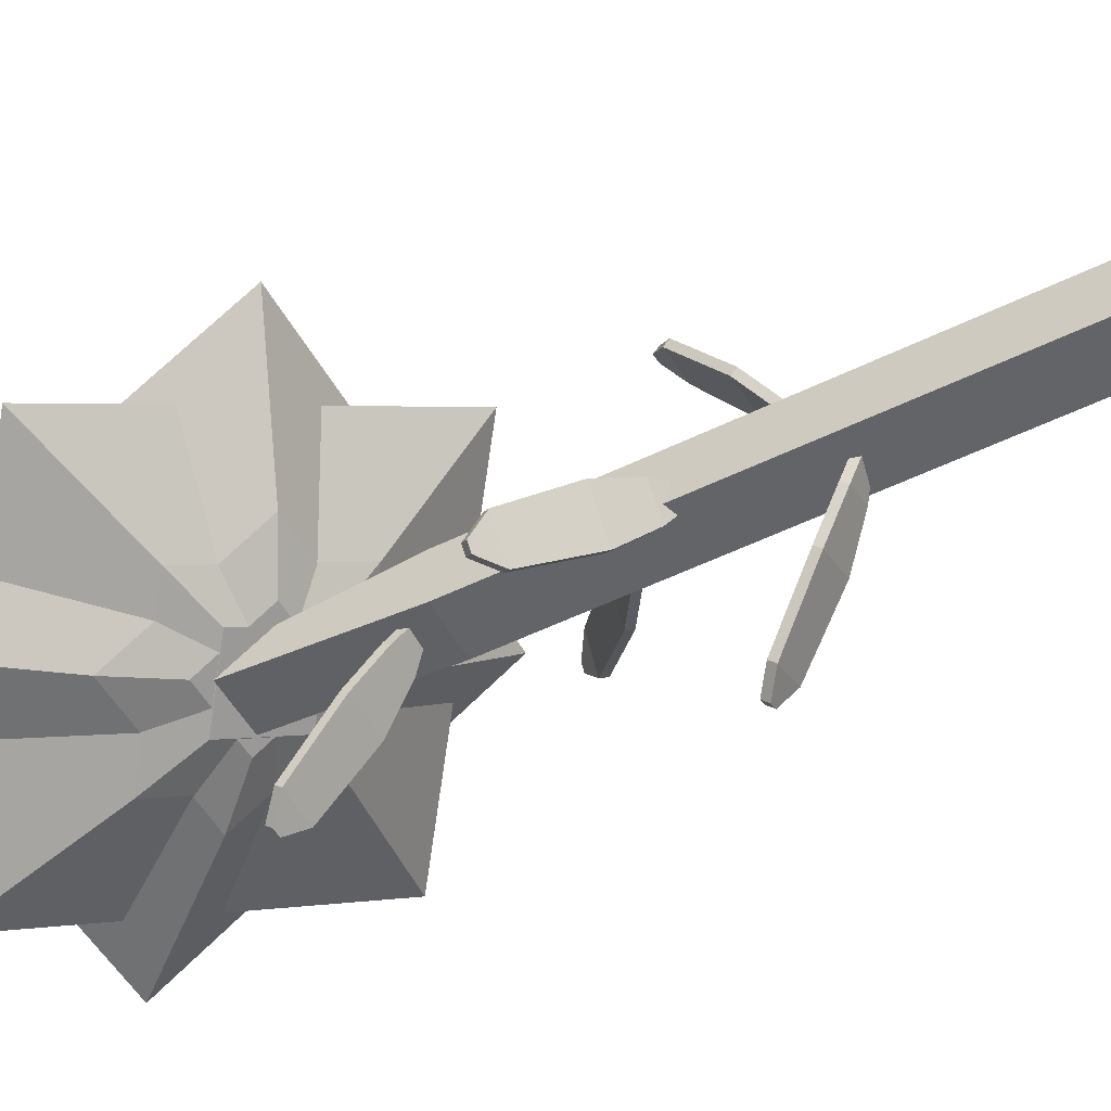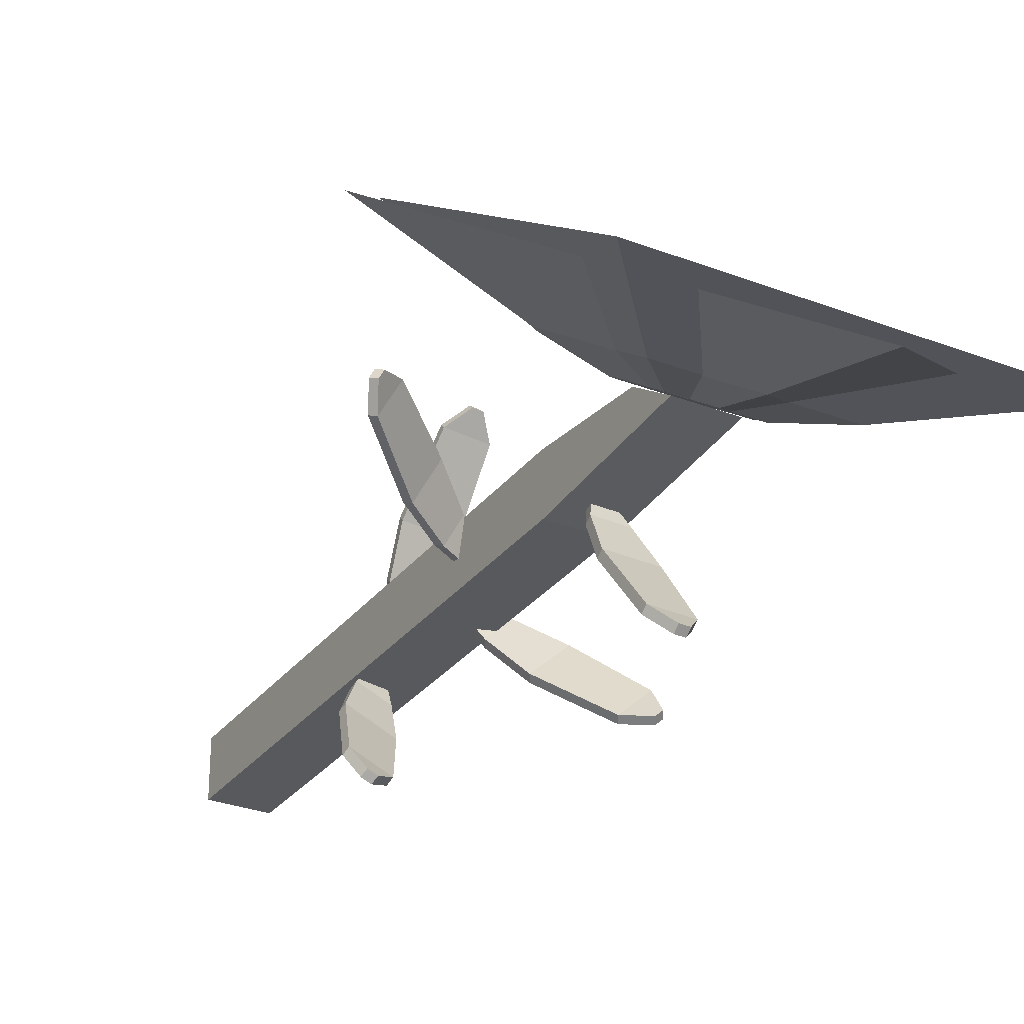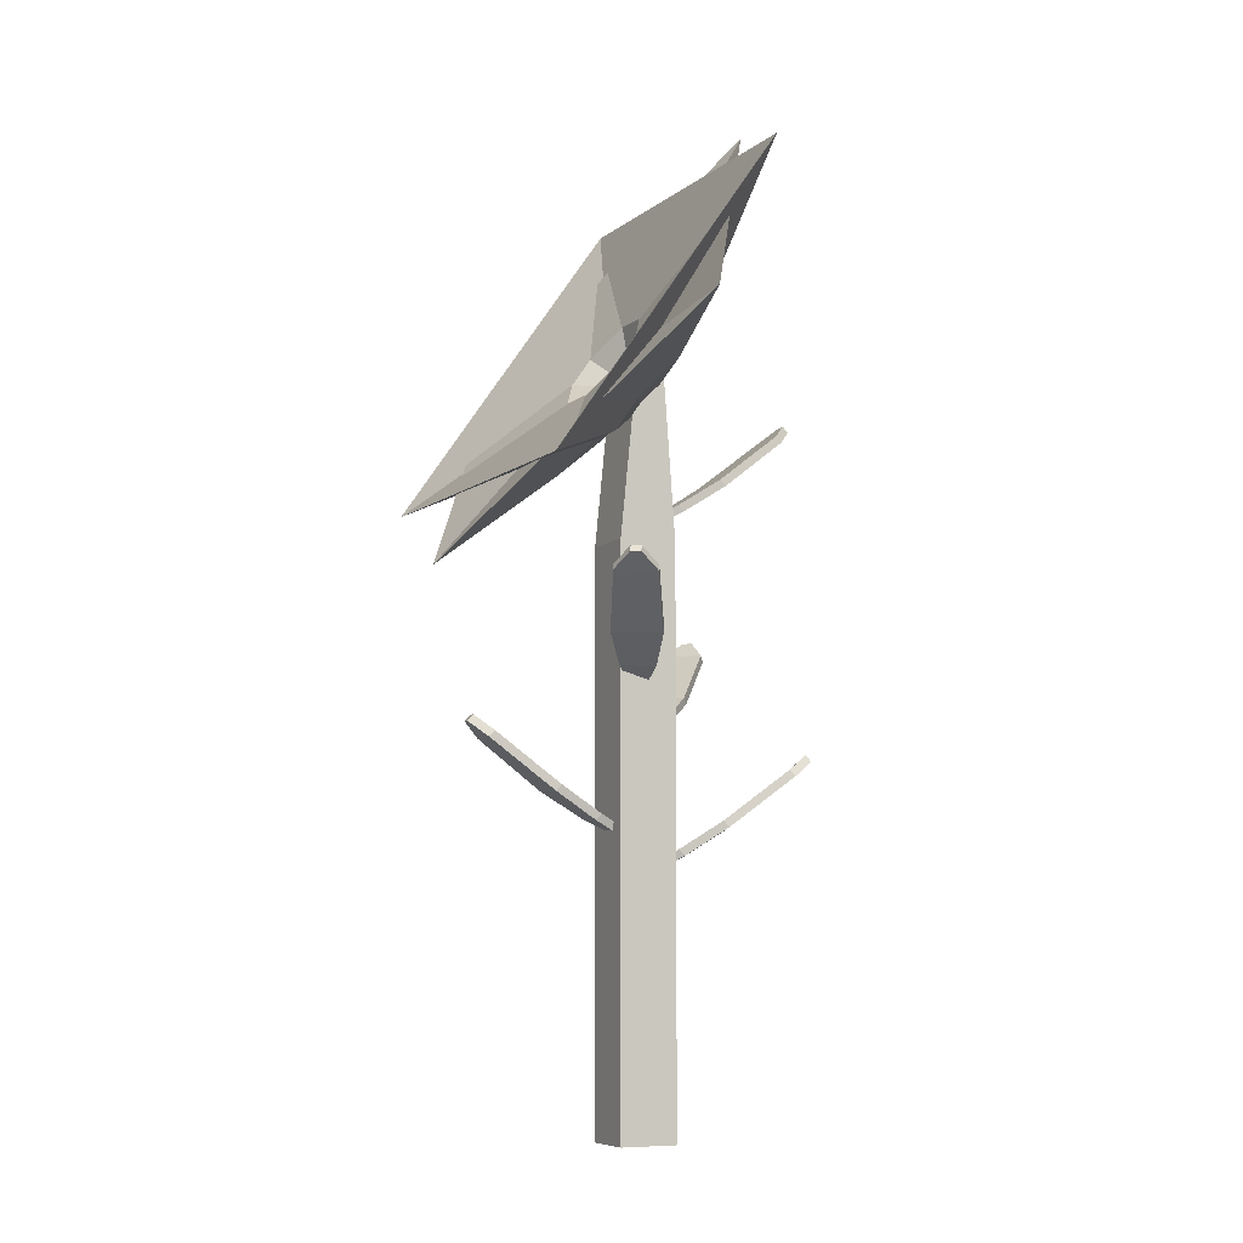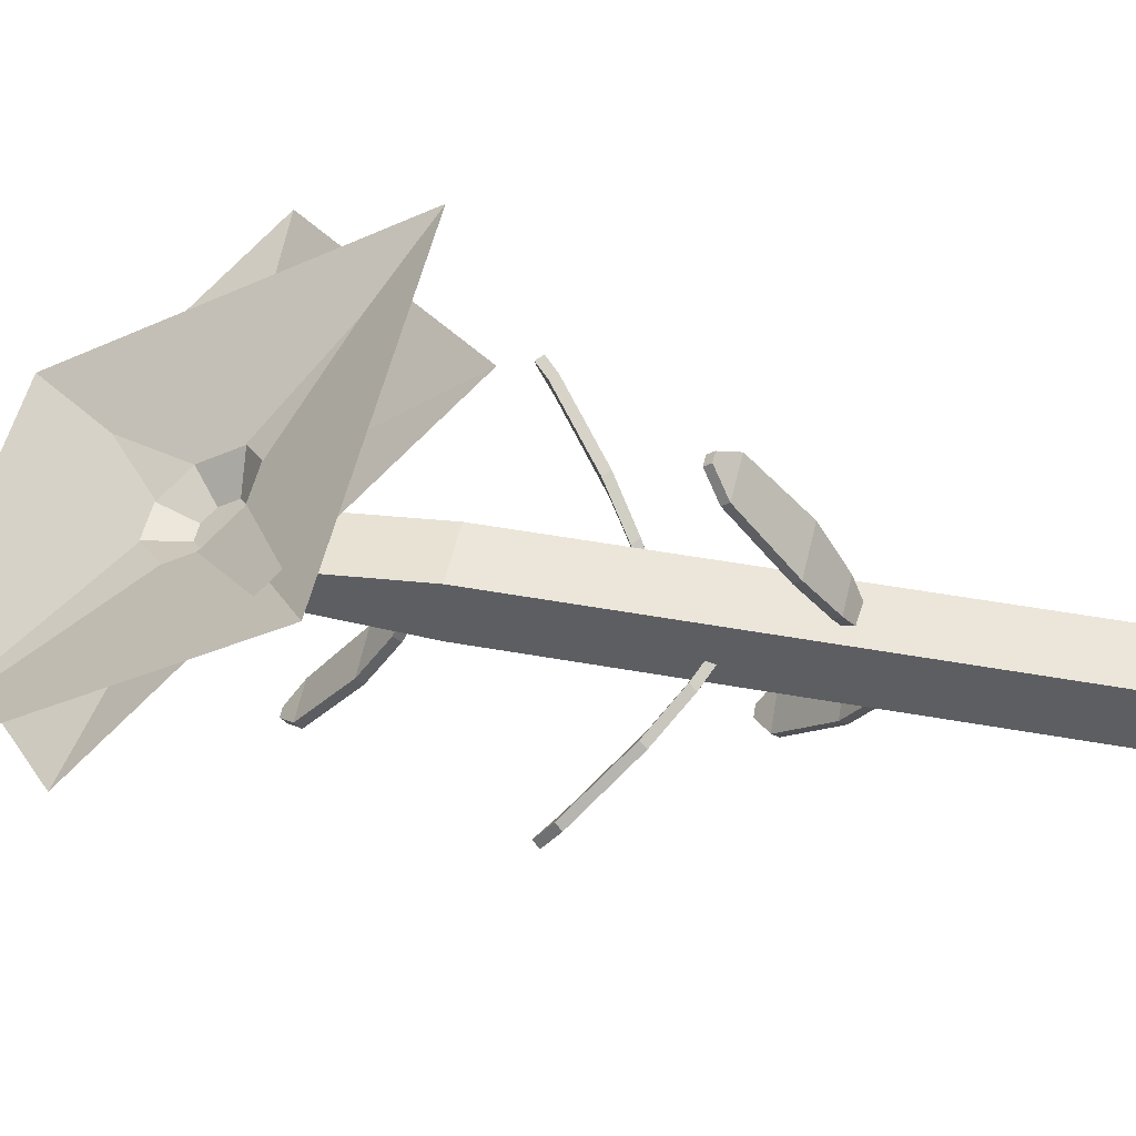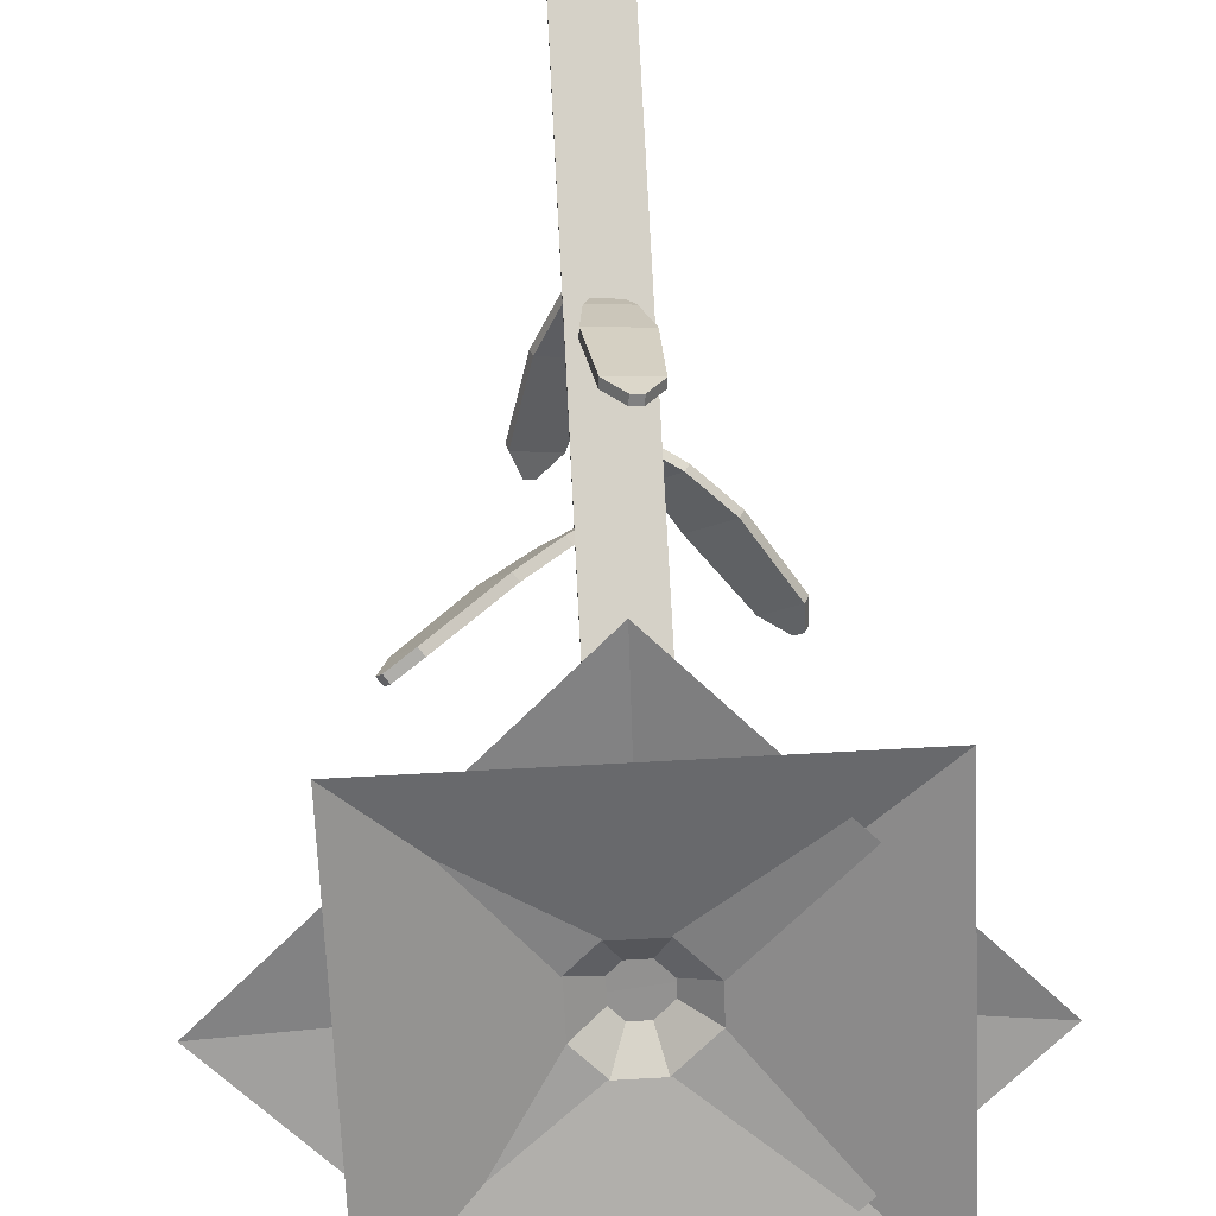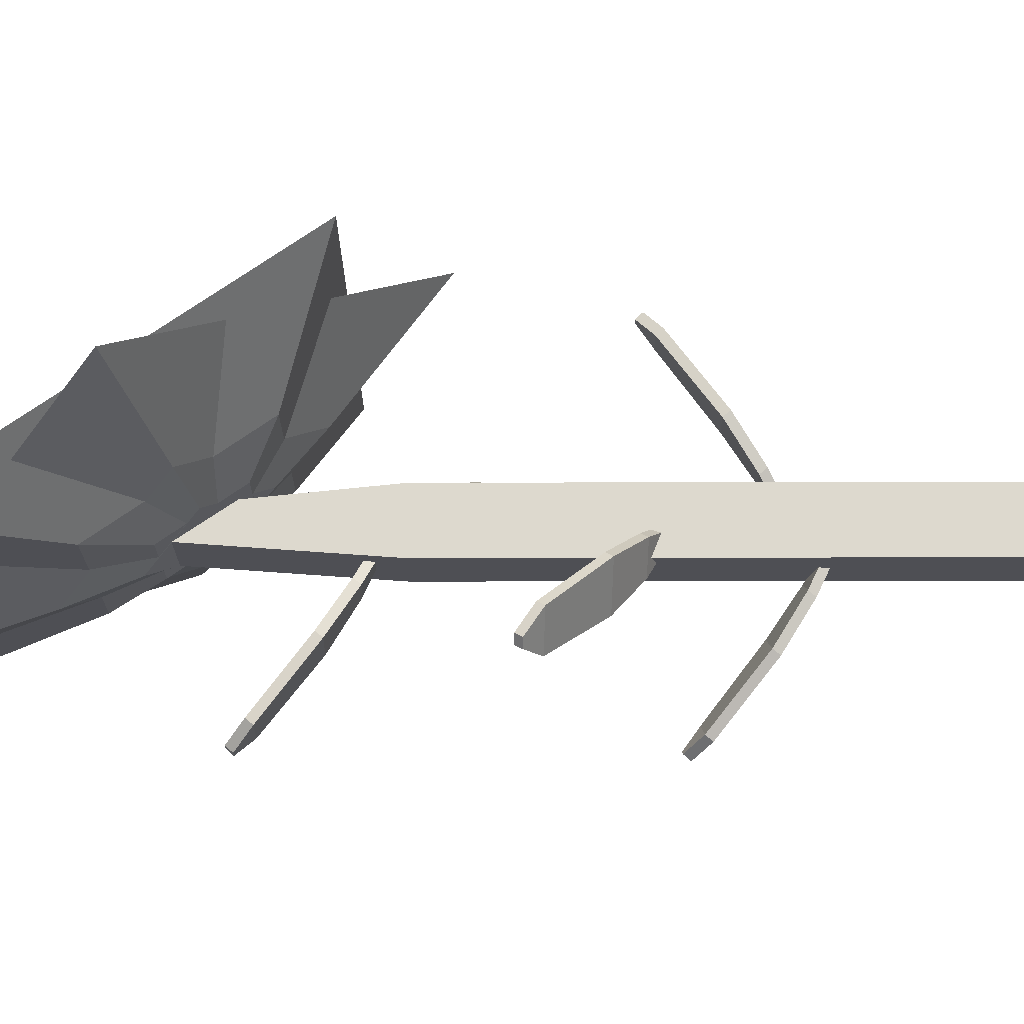
<metadata>
{"format":"obj","ext":"obj","renderer":"f3d","projection":"perspective","resolution":1024,"background":"white","views":[{"elev":-51.1,"azim":-61.8,"up":"+Z"},{"elev":-29.3,"azim":150.2,"up":"+Z"},{"elev":-7.0,"azim":64.6,"up":"+Y"},{"elev":47.5,"azim":-78.4,"up":"+Z"},{"elev":78.8,"azim":177.0,"up":"+Z"},{"elev":-18.4,"azim":-89.7,"up":"+Z"}]}
</metadata>
<code>
o flower_4
v -0.1382 0.38 0.01405
v 0.01276 0.4952 -0.06735
v -0.06616 0.364 0.001233
v 0.006926 0.4198 -0.03816
v 0.002796 0.2568 0.1013
v 0.1538 0.3719 0.01993
v 0.002103 0.3044 0.04347
v 0.07518 0.3601 0.004078
v -0.1033 0.294 0.07441
v -0.1033 0.4633 -0.04411
v -0.05 0.3227 0.03024
v -0.05 0.4046 -0.02712
v 0.1033 0.294 0.07441
v 0.1033 0.4633 -0.04411
v 0.05 0.3227 0.03024
v 0.05 0.4046 -0.02712
v -0.03198 0.3819 0.02108
v 0.006126 0.4109 0.00054
v 0.04172 0.3798 0.02257
v 0.003611 0.3508 0.04311
v -0.02317 0.3602 0.03632
v -0.02317 0.4029 0.006406
v 0.02898 0.4029 0.006406
v 0.02898 0.3602 0.03632
v -0.1382 0.38 0.01405
v 0.01276 0.4952 -0.06735
v 0.1538 0.3719 0.01993
v 0.002796 0.2568 0.1013
v -0.1033 0.294 0.07441
v -0.1033 0.4633 -0.04411
v 0.1033 0.4633 -0.04411
v 0.1033 0.294 0.07441
v -0.03198 0.3819 0.02108
v 0.006126 0.4109 0.00054
v 0.04172 0.3798 0.02257
v 0.003611 0.3508 0.04311
v -0.02317 0.3602 0.03632
v -0.02317 0.4029 0.006406
v 0.02898 0.4029 0.006406
v 0.02898 0.3602 0.03632
v -0.3173 0.4236 0.05397
v 0.02393 0.6839 -0.13
v 0.3427 0.4054 0.06725
v 0.001414 0.1451 0.2512
v -0.2384 0.2386 0.2022
v -0.2384 0.6211 -0.06566
v 0.2286 0.6211 -0.06566
v 0.2286 0.2386 0.2022
v -0.07718 0.3981 0.04232
v 0.00894 0.4638 -0.00411
v 0.08938 0.3935 0.04567
v 0.003257 0.3278 0.0921
v -0.05726 0.3494 0.07643
v -0.05726 0.4459 0.008838
v 0.06059 0.4459 0.008838
v 0.06059 0.3494 0.07643
v -0.035 -0.5 0.035
v -0.035 0.1844 0.035
v -0.035 -0.5 -0.035
v -0.035 0.1844 -0.035
v 0.035 -0.5 0.035
v 0.035 0.1844 0.035
v 0.035 -0.5 -0.035
v 0.035 0.1844 -0.035
v -0.035 0.3335 0.01972
v -0.035 0.3913 -0.01972
v 0.035 0.3913 -0.01972
v 0.035 0.3335 0.01972
v 0.08743 -0.08505 -0.1626
v 0.07741 -0.06748 -0.1889
v 0.08464 -0.0776 -0.1565
v 0.07462 -0.06002 -0.1829
v 0.04146 -0.08645 -0.182
v 0.0664 -0.06782 -0.1936
v 0.03868 -0.079 -0.176
v 0.06362 -0.06036 -0.1875
v 0.06046 -0.1365 -0.08287
v 0.06324 -0.1439 -0.0889
v 0.005655 -0.1381 -0.1061
v 0.008437 -0.1456 -0.1121
v 0.03342 -0.1689 -0.0392
v 0.0362 -0.1764 -0.04523
v -0.005215 -0.1701 -0.05556
v -0.002433 -0.1776 -0.06159
v 0.0107 -0.186 -0.01366
v 0.01349 -0.1935 -0.01969
v -0.006884 -0.1866 -0.0211
v -0.004102 -0.194 -0.02714
v -0.03764 -0.04452 0.1807
v -0.02055 -0.02695 0.2031
v -0.03669 -0.03707 0.1741
v -0.0196 -0.01949 0.1965
v 0.01196 -0.04592 0.1863
v -0.00868 -0.02728 0.2045
v 0.01292 -0.03847 0.1797
v -0.007727 -0.01983 0.1979
v -0.03443 -0.09593 0.09663
v -0.03538 -0.1034 0.1032
v 0.02471 -0.0976 0.1033
v 0.02376 -0.1051 0.1099
v -0.0209 -0.1284 0.04708
v -0.02185 -0.1359 0.05365
v 0.02078 -0.1296 0.05179
v 0.01983 -0.137 0.05836
v -0.006384 -0.1455 0.01613
v -0.007337 -0.153 0.02271
v 0.0126 -0.146 0.01828
v 0.01164 -0.1535 0.02485
v 0.1546 0.1289 0.1009
v 0.1817 0.1465 0.09315
v 0.1488 0.1364 0.09762
v 0.1759 0.154 0.08987
v 0.1779 0.1275 0.05675
v 0.1872 0.1462 0.08259
v 0.1721 0.135 0.05347
v 0.1815 0.1536 0.0793
v 0.07744 0.07752 0.06727
v 0.08322 0.07007 0.07056
v 0.1052 0.07585 0.01463
v 0.111 0.0684 0.01792
v 0.03622 0.04505 0.03662
v 0.042 0.03759 0.0399
v 0.0558 0.04387 -0.000482
v 0.06157 0.03642 0.002802
v 0.0127 0.02796 0.01182
v 0.01847 0.0205 0.01511
v 0.02161 0.02742 -0.005068
v 0.02739 0.01997 -0.001784
v -0.1124 0.06463 -0.1464
v -0.1406 0.08221 -0.1481
v -0.1081 0.07209 -0.1414
v -0.1362 0.08966 -0.1431
v -0.149 0.06323 -0.1125
v -0.1493 0.08187 -0.1399
v -0.1447 0.07069 -0.1075
v -0.145 0.08933 -0.1349
v -0.05079 0.01323 -0.08912
v -0.05515 0.00577 -0.09414
v -0.09442 0.01156 -0.04866
v -0.09879 0.0041 -0.05367
v -0.02205 -0.01925 -0.04655
v -0.02641 -0.0267 -0.05156
v -0.05281 -0.02043 -0.01803
v -0.05717 -0.02788 -0.02304
v -0.008065 -0.03634 -0.01536
v -0.01243 -0.0438 -0.02038
v -0.02207 -0.03688 -0.002375
v -0.02643 -0.04433 -0.007387
v 0.02063 0.3168 -0.1834
v 0.001524 0.3344 -0.2042
v 0.02029 0.3242 -0.1768
v 0.001188 0.3418 -0.1975
v -0.02928 0.3154 -0.1844
v -0.01042 0.334 -0.2044
v -0.02962 0.3228 -0.1778
v -0.01076 0.3415 -0.1977
v 0.02527 0.2654 -0.09942
v 0.0256 0.2579 -0.1061
v -0.03423 0.2637 -0.1006
v -0.0339 0.2562 -0.1072
v 0.01642 0.2329 -0.04882
v 0.01676 0.2254 -0.05546
v -0.02552 0.2317 -0.04962
v -0.02518 0.2243 -0.05626
v 0.004852 0.2158 -0.01666
v 0.005188 0.2083 -0.02329
v -0.01424 0.2153 -0.01702
v -0.01391 0.2078 -0.02366
g flower_4_Stem
f 57 58 60 59
f 59 60 64 63
f 63 64 62 61
f 61 62 58 57
f 59 63 61 57
f 62 64 67 68
f 67 66 65 68
f 60 58 65 66
f 58 62 68 65
f 64 60 66 67
g flower_4_Flower
f 1 2 4 3
f 3 4 8 7
f 7 8 6 5
f 17 18 34 33
f 3 7 5 1
f 8 4 2 6
f 9 10 12 11
f 11 12 16 15
f 15 16 14 13
f 5 6 27 28
f 11 15 13 9
f 16 12 10 14
f 20 19 18 17
f 24 23 22 21
f 22 23 39 38
f 2 1 25 26
f 14 10 30 31
f 24 21 37 40
f 9 13 32 29
f 23 24 40 39
f 29 32 48 45
f 39 40 56 55
f 32 31 47 48
f 37 38 54 53
f 30 29 45 46
f 34 35 51 50
f 27 26 42 43
f 36 33 49 52
f 1 5 28 25
f 19 20 36 35
f 6 2 26 27
f 20 17 33 36
f 18 19 35 34
f 10 9 29 30
f 21 22 38 37
f 13 14 31 32
f 42 41 49 50
f 47 46 54 55
f 48 47 55 56
f 41 44 52 49
f 46 45 53 54
f 45 48 56 53
f 43 42 50 51
f 44 43 51 52
f 40 37 53 56
f 31 30 46 47
f 26 25 41 42
f 38 39 55 54
f 33 34 50 49
f 28 27 43 44
f 35 36 52 51
f 25 28 44 41
g flower_4_Leaf
f 69 70 72 71
f 71 72 76 75
f 75 76 74 73
f 73 74 70 69
f 75 73 80 79
f 76 72 70 74
f 79 80 84 83
f 73 69 78 80
f 71 75 79 77
f 69 71 77 78
f 82 81 85 86
f 78 77 81 82
f 80 78 82 84
f 77 79 83 81
f 85 87 88 86
f 84 82 86 88
f 81 83 87 85
f 83 84 88 87
f 89 90 92 91
f 91 92 96 95
f 95 96 94 93
f 93 94 90 89
f 95 93 100 99
f 96 92 90 94
f 99 100 104 103
f 93 89 98 100
f 91 95 99 97
f 89 91 97 98
f 102 101 105 106
f 98 97 101 102
f 100 98 102 104
f 97 99 103 101
f 105 107 108 106
f 104 102 106 108
f 101 103 107 105
f 103 104 108 107
f 109 110 112 111
f 111 112 116 115
f 115 116 114 113
f 113 114 110 109
f 115 113 120 119
f 116 112 110 114
f 119 120 124 123
f 113 109 118 120
f 111 115 119 117
f 109 111 117 118
f 122 121 125 126
f 118 117 121 122
f 120 118 122 124
f 117 119 123 121
f 125 127 128 126
f 124 122 126 128
f 121 123 127 125
f 123 124 128 127
f 129 130 132 131
f 131 132 136 135
f 135 136 134 133
f 133 134 130 129
f 135 133 140 139
f 136 132 130 134
f 139 140 144 143
f 133 129 138 140
f 131 135 139 137
f 129 131 137 138
f 142 141 145 146
f 138 137 141 142
f 140 138 142 144
f 137 139 143 141
f 145 147 148 146
f 144 142 146 148
f 141 143 147 145
f 143 144 148 147
f 149 150 152 151
f 151 152 156 155
f 155 156 154 153
f 153 154 150 149
f 155 153 160 159
f 156 152 150 154
f 159 160 164 163
f 153 149 158 160
f 151 155 159 157
f 149 151 157 158
f 162 161 165 166
f 158 157 161 162
f 160 158 162 164
f 157 159 163 161
f 165 167 168 166
f 164 162 166 168
f 161 163 167 165
f 163 164 168 167

</code>
